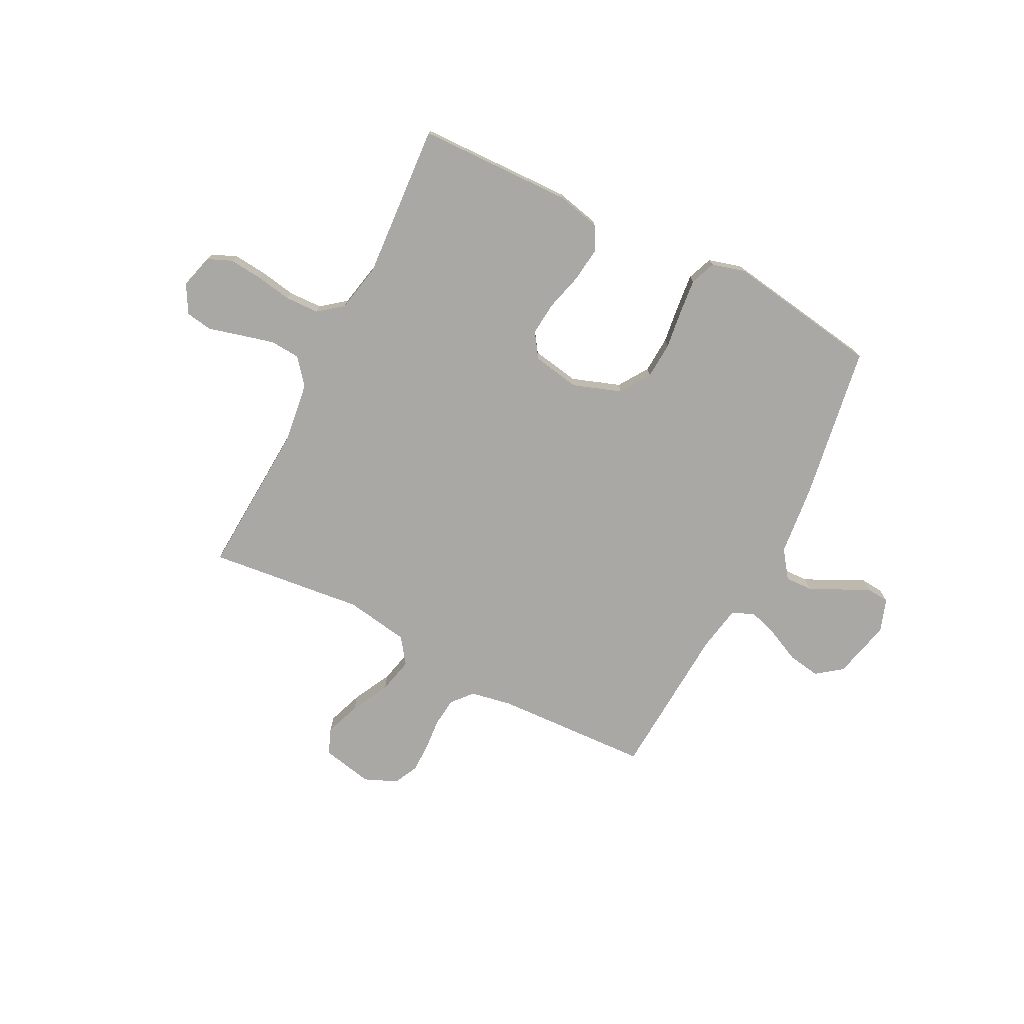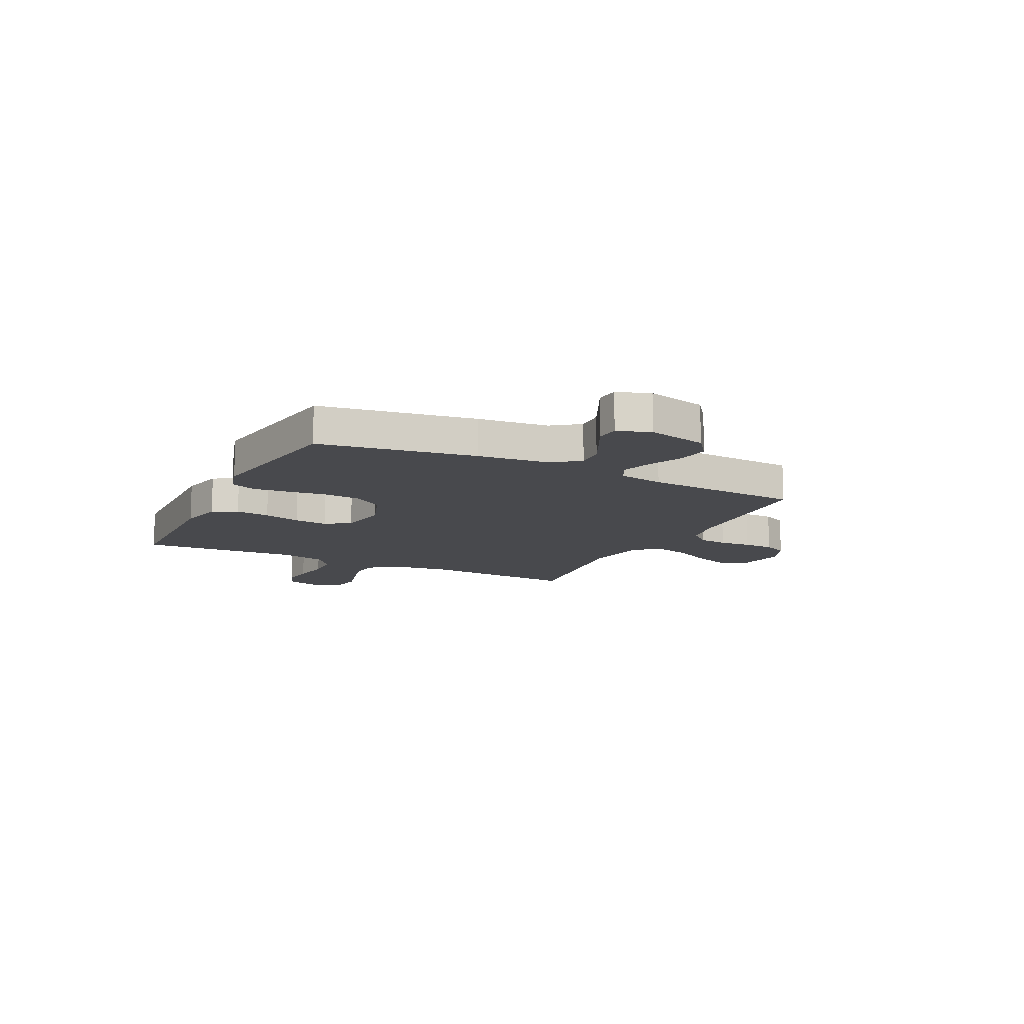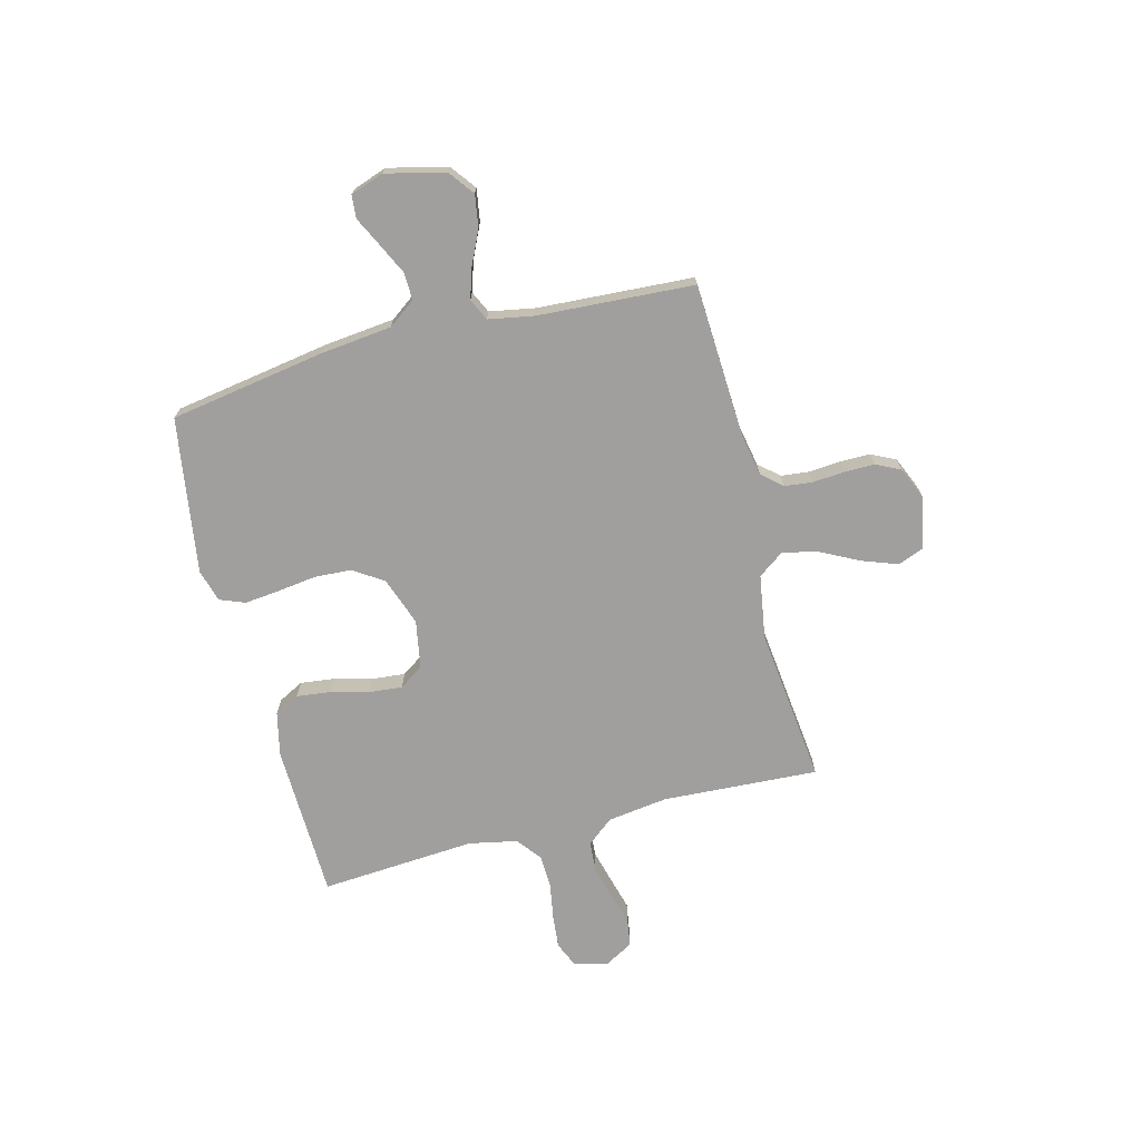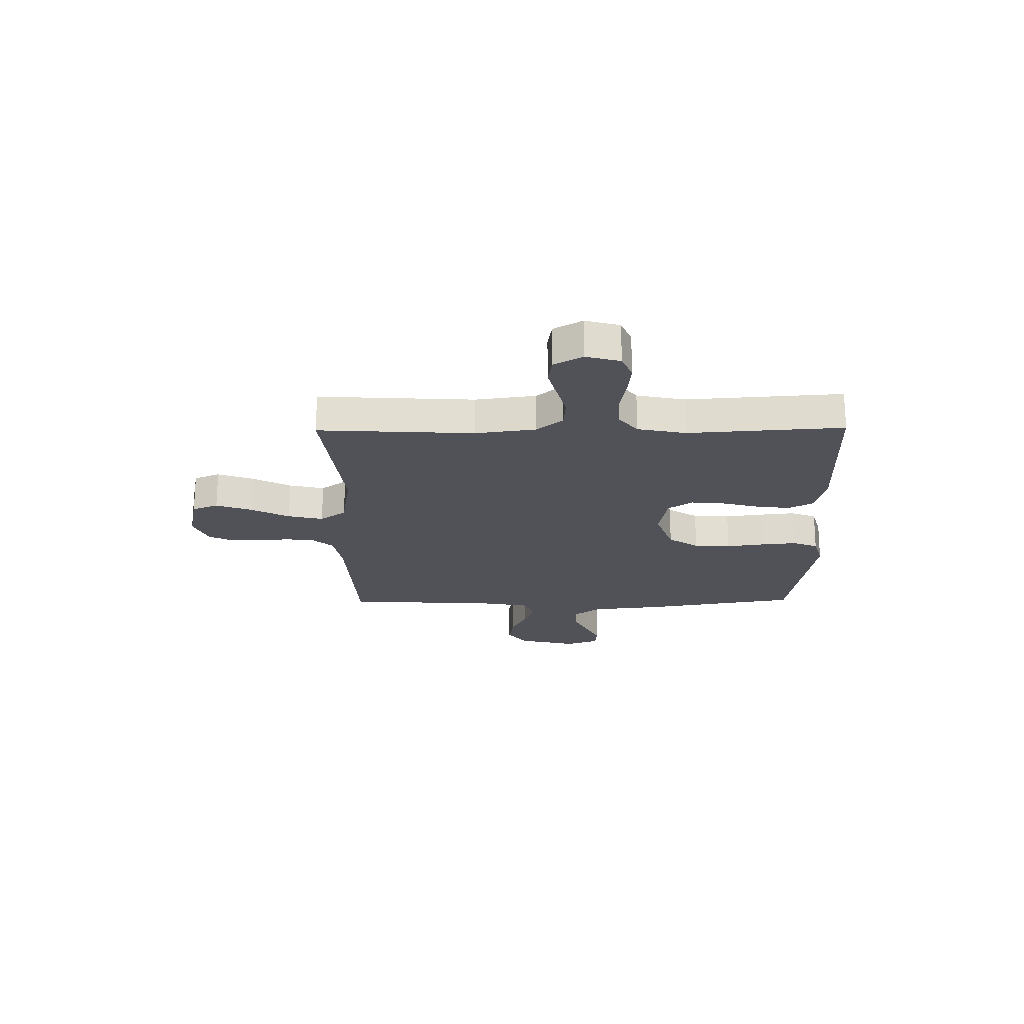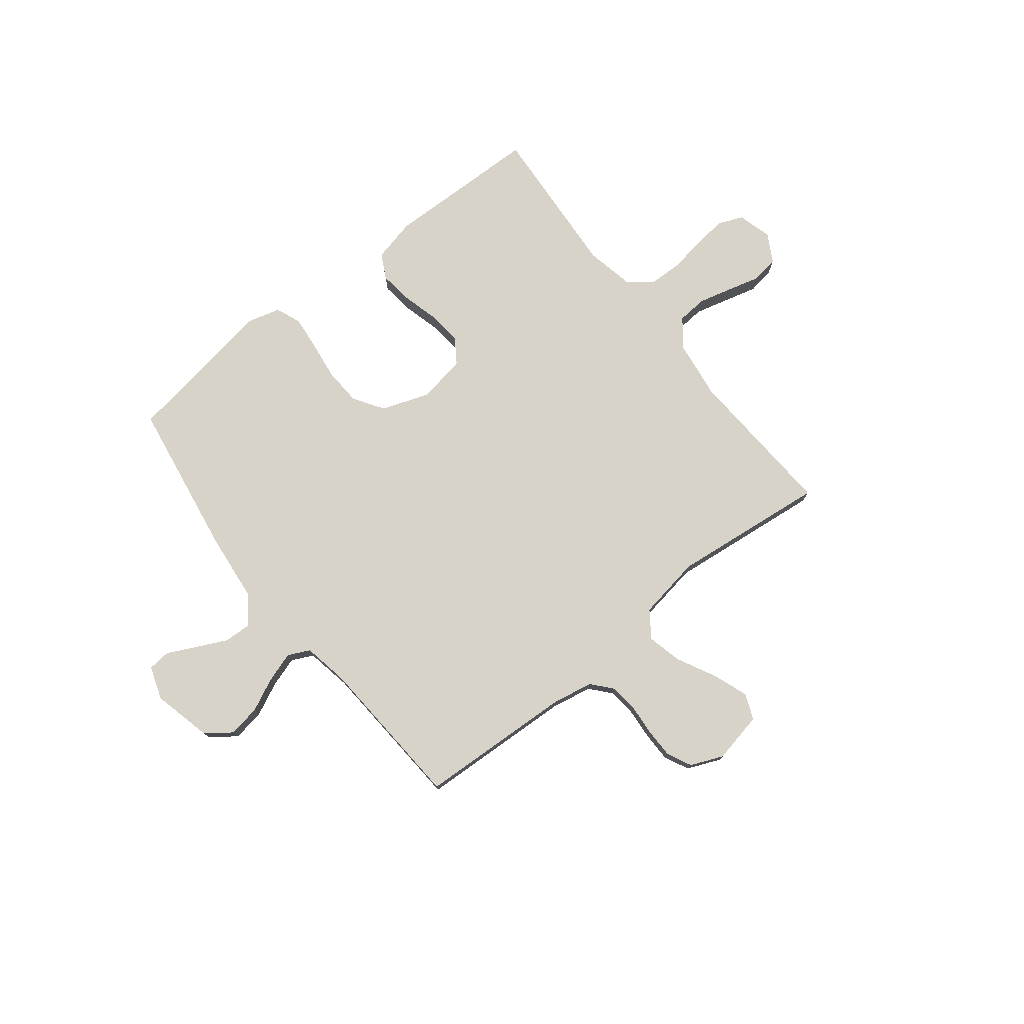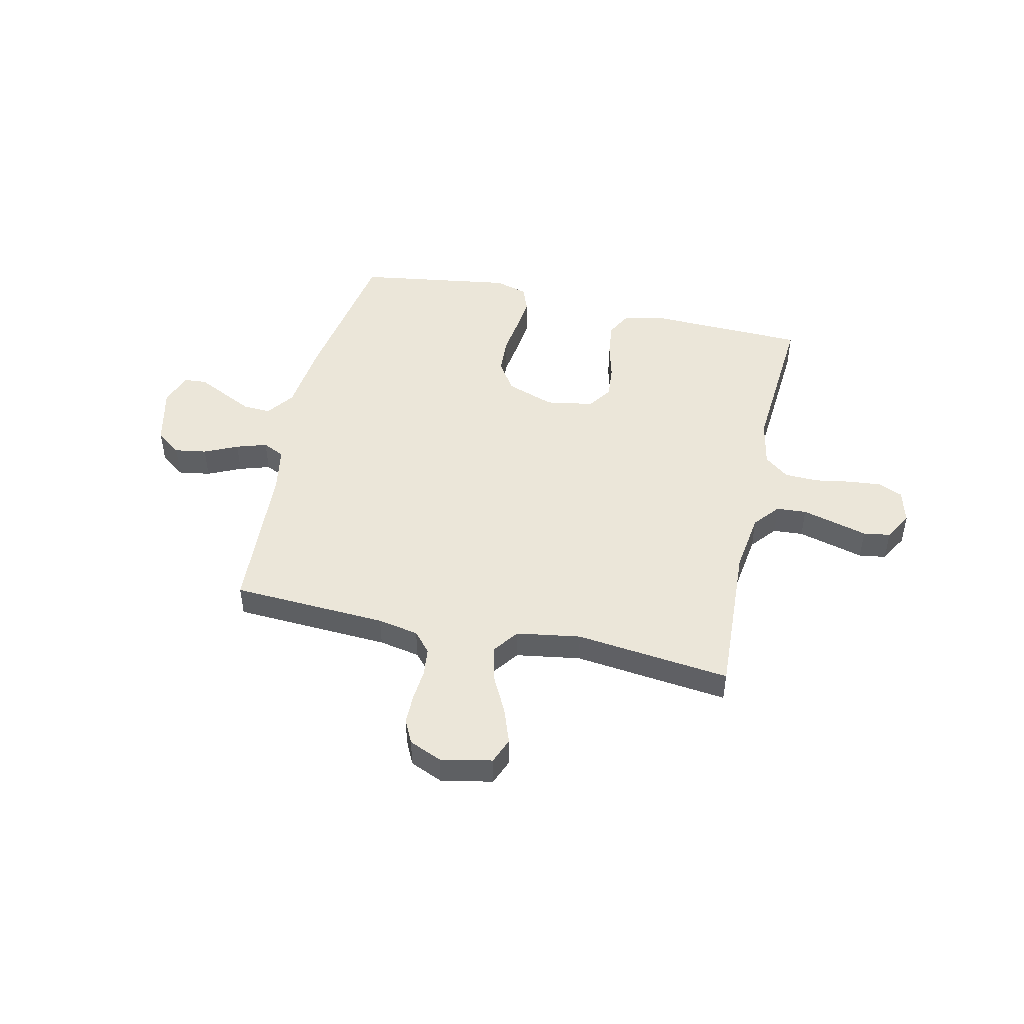
<metadata>
{"format":"obj","ext":"obj","renderer":"f3d","projection":"perspective","resolution":1024,"background":"white","views":[{"elev":-75.1,"azim":-27.1,"up":"+Y"},{"elev":-12.5,"azim":63.6,"up":"+Y"},{"elev":-71.3,"azim":104.5,"up":"+Y"},{"elev":-21.5,"azim":-89.3,"up":"+Y"},{"elev":76.8,"azim":141.6,"up":"+Y"},{"elev":47.5,"azim":-167.2,"up":"+Y"}]}
</metadata>
<code>
v -0.5 0.07 0.5
v -0.2 0.07 0.508
v -0.116 0.07 0.489
v -0.091 0.07 0.441
v -0.099 0.07 0.375
v -0.118 0.07 0.303
v -0.124 0.07 0.238
v -0.092 0.07 0.191
v 0 0.07 0.175
v 0.093 0.07 0.208
v 0.131 0.07 0.266
v 0.135 0.07 0.337
v 0.125 0.07 0.412
v 0.118 0.07 0.479
v 0.137 0.07 0.528
v 0.2 0.07 0.546
v 0.5 0.07 0.5
v 0.549 0.07 0.2
v 0.564 0.07 0.063
v 0.603 0.07 0.01
v 0.656 0.07 0.012
v 0.716 0.07 0.041
v 0.771 0.07 0.068
v 0.815 0.07 0.064
v 0.837 0.07 0
v 0.81 0.07 -0.114
v 0.761 0.07 -0.151
v 0.699 0.07 -0.141
v 0.635 0.07 -0.111
v 0.576 0.07 -0.092
v 0.534 0.07 -0.112
v 0.518 0.07 -0.2
v 0.5 0.07 -0.5
v 0.2 0.07 -0.515
v 0.121 0.07 -0.53
v 0.087 0.07 -0.569
v 0.081 0.07 -0.624
v 0.086 0.07 -0.685
v 0.086 0.07 -0.743
v 0.063 0.07 -0.79
v 0 0.07 -0.817
v -0.099 0.07 -0.797
v -0.119 0.07 -0.747
v -0.094 0.07 -0.678
v -0.056 0.07 -0.604
v -0.04 0.07 -0.536
v -0.076 0.07 -0.486
v -0.2 0.07 -0.466
v -0.5 0.07 -0.5
v -0.483 0.07 -0.2
v -0.499 0.07 -0.083
v -0.54 0.07 -0.033
v -0.598 0.07 -0.029
v -0.663 0.07 -0.046
v -0.726 0.07 -0.063
v -0.778 0.07 -0.055
v -0.809 0.07 0
v -0.791 0.07 0.066
v -0.744 0.07 0.086
v -0.68 0.07 0.08
v -0.61 0.07 0.068
v -0.545 0.07 0.07
v -0.498 0.07 0.107
v -0.479 0.07 0.2
v -0.5 0 0.5
v -0.2 0 0.508
v -0.116 0 0.489
v -0.091 0 0.441
v -0.099 0 0.375
v -0.118 0 0.303
v -0.124 0 0.238
v -0.092 0 0.191
v 0 0 0.175
v 0.093 0 0.208
v 0.131 0 0.266
v 0.135 0 0.337
v 0.125 0 0.412
v 0.118 0 0.479
v 0.137 0 0.528
v 0.2 0 0.546
v 0.5 0 0.5
v 0.549 0 0.2
v 0.564 0 0.063
v 0.603 0 0.01
v 0.656 0 0.012
v 0.716 0 0.041
v 0.771 0 0.068
v 0.815 0 0.064
v 0.837 0 0
v 0.81 0 -0.114
v 0.761 0 -0.151
v 0.699 0 -0.141
v 0.635 0 -0.111
v 0.576 0 -0.092
v 0.534 0 -0.112
v 0.518 0 -0.2
v 0.5 0 -0.5
v 0.2 0 -0.515
v 0.121 0 -0.53
v 0.087 0 -0.569
v 0.081 0 -0.624
v 0.086 0 -0.685
v 0.086 0 -0.743
v 0.063 0 -0.79
v 0 0 -0.817
v -0.099 0 -0.797
v -0.119 0 -0.747
v -0.094 0 -0.678
v -0.056 0 -0.604
v -0.04 0 -0.536
v -0.076 0 -0.486
v -0.2 0 -0.466
v -0.5 0 -0.5
v -0.483 0 -0.2
v -0.499 0 -0.083
v -0.54 0 -0.033
v -0.598 0 -0.029
v -0.663 0 -0.046
v -0.726 0 -0.063
v -0.778 0 -0.055
v -0.809 0 0
v -0.791 0 0.066
v -0.744 0 0.086
v -0.68 0 0.08
v -0.61 0 0.068
v -0.545 0 0.07
v -0.498 0 0.107
v -0.479 0 0.2
f 59 60 61
f 58 59 61
f 57 58 61
f 56 57 61
f 55 56 61
f 54 55 61
f 53 54 61 62
f 52 53 62 63
f 48 49 50
f 47 48 50 51
f 43 44 45
f 42 43 45
f 41 42 45
f 40 41 45
f 39 40 45
f 38 39 45
f 37 38 45
f 36 37 45 46
f 35 36 46 47
f 32 33 34
f 51 52 63
f 47 51 63
f 35 47 63
f 34 35 63
f 32 34 63
f 31 32 63
f 27 28 29
f 26 27 29
f 25 26 29
f 24 25 29
f 23 24 29
f 22 23 29
f 17 18 19
f 16 17 19
f 15 16 19
f 14 15 19
f 13 14 19
f 12 13 19
f 11 12 19 20
f 10 11 20
f 9 10 20
f 8 9 20
f 4 5 6
f 3 4 6
f 2 3 6
f 1 2 6
f 64 1 6
f 64 6 7
f 30 31 63 64
f 21 22 29 30
f 20 21 30
f 8 20 30 64
f 7 8 64
f 125 124 123
f 125 123 122
f 125 122 121
f 125 121 120
f 125 120 119
f 125 119 118
f 126 125 118 117
f 127 126 117 116
f 114 113 112
f 115 114 112 111
f 109 108 107
f 109 107 106
f 109 106 105
f 109 105 104
f 109 104 103
f 109 103 102
f 109 102 101
f 110 109 101 100
f 111 110 100 99
f 98 97 96
f 127 116 115
f 127 115 111
f 127 111 99
f 127 99 98
f 127 98 96
f 127 96 95
f 93 92 91
f 93 91 90
f 93 90 89
f 93 89 88
f 93 88 87
f 93 87 86
f 83 82 81
f 83 81 80
f 83 80 79
f 83 79 78
f 83 78 77
f 83 77 76
f 84 83 76 75
f 84 75 74
f 84 74 73
f 84 73 72
f 70 69 68
f 70 68 67
f 70 67 66
f 70 66 65
f 70 65 128
f 71 70 128
f 128 127 95 94
f 94 93 86 85
f 94 85 84
f 128 94 84 72
f 128 72 71
f 1 65 66 2
f 2 66 67 3
f 3 67 68 4
f 4 68 69 5
f 5 69 70 6
f 6 70 71 7
f 7 71 72 8
f 8 72 73 9
f 9 73 74 10
f 10 74 75 11
f 11 75 76 12
f 12 76 77 13
f 13 77 78 14
f 14 78 79 15
f 15 79 80 16
f 16 80 81 17
f 17 81 82 18
f 18 82 83 19
f 19 83 84 20
f 20 84 85 21
f 21 85 86 22
f 22 86 87 23
f 23 87 88 24
f 24 88 89 25
f 25 89 90 26
f 26 90 91 27
f 27 91 92 28
f 28 92 93 29
f 29 93 94 30
f 30 94 95 31
f 31 95 96 32
f 32 96 97 33
f 33 97 98 34
f 34 98 99 35
f 35 99 100 36
f 36 100 101 37
f 37 101 102 38
f 38 102 103 39
f 39 103 104 40
f 40 104 105 41
f 41 105 106 42
f 42 106 107 43
f 43 107 108 44
f 44 108 109 45
f 45 109 110 46
f 46 110 111 47
f 47 111 112 48
f 48 112 113 49
f 49 113 114 50
f 50 114 115 51
f 51 115 116 52
f 52 116 117 53
f 53 117 118 54
f 54 118 119 55
f 55 119 120 56
f 56 120 121 57
f 57 121 122 58
f 58 122 123 59
f 59 123 124 60
f 60 124 125 61
f 61 125 126 62
f 62 126 127 63
f 63 127 128 64
f 64 128 65 1

</code>
